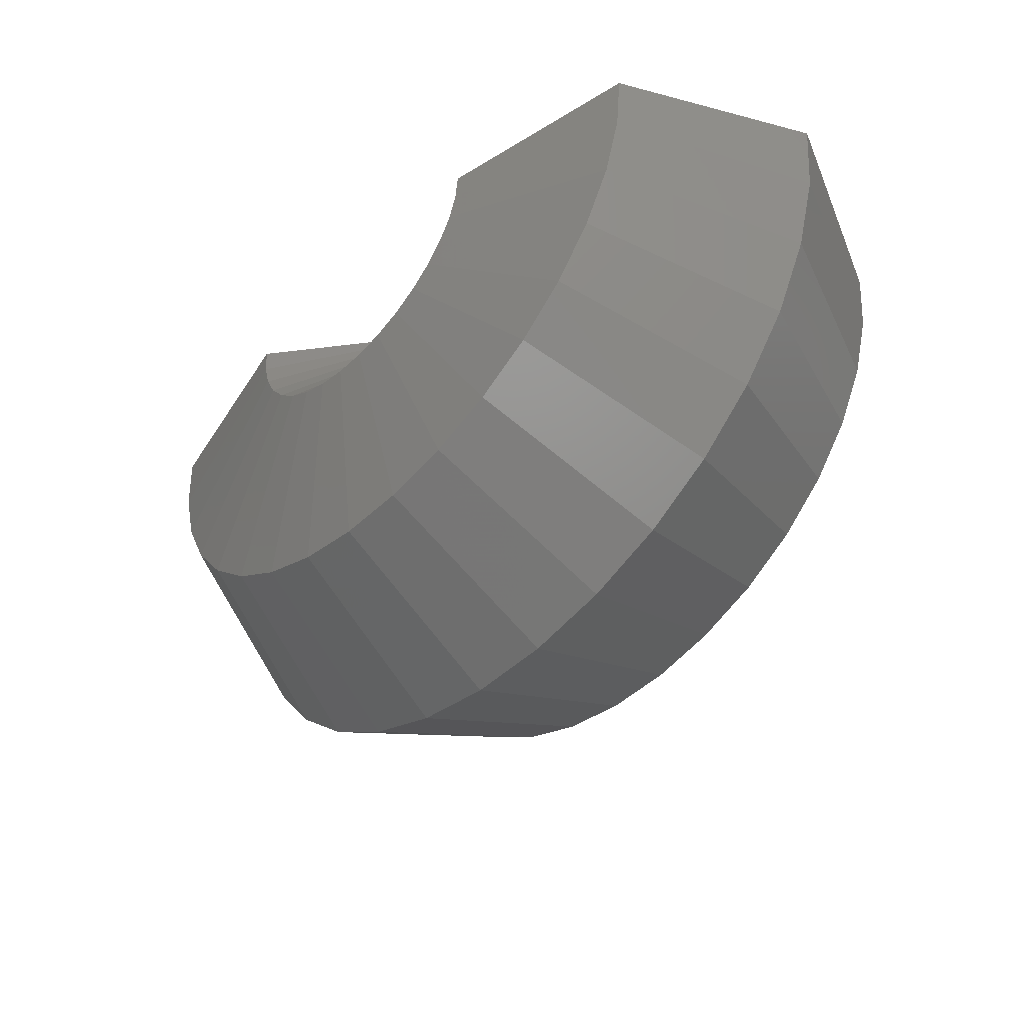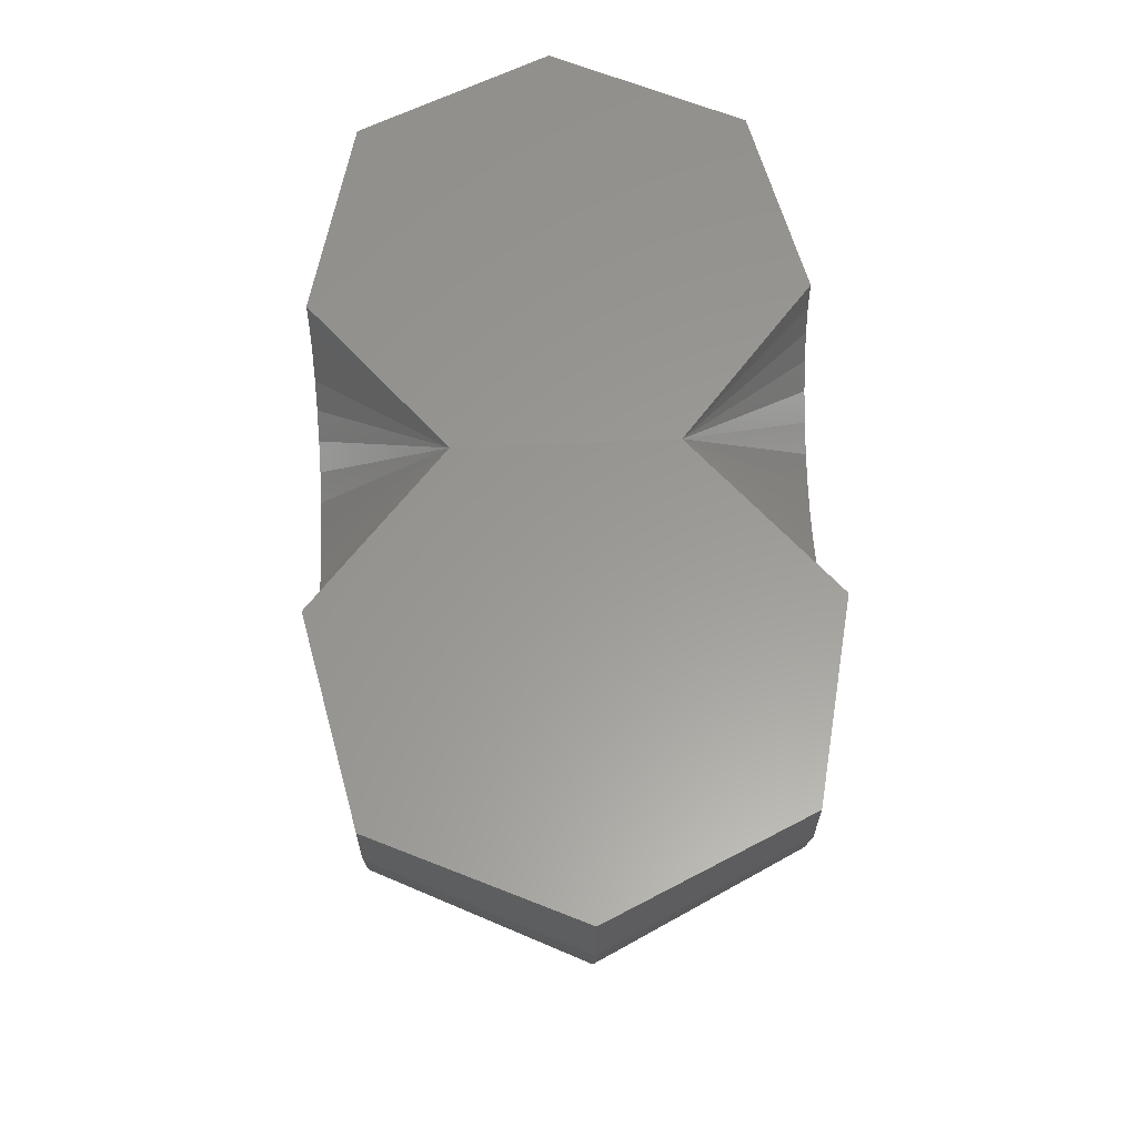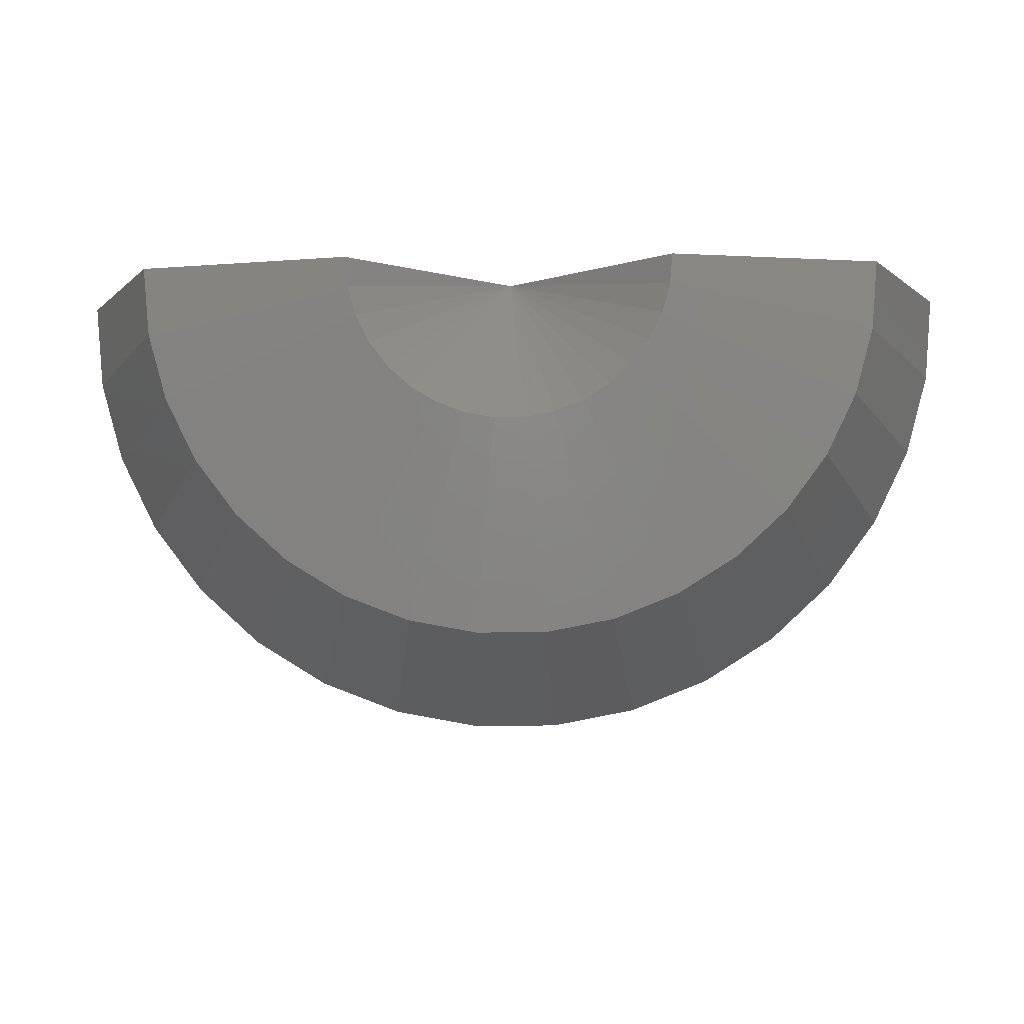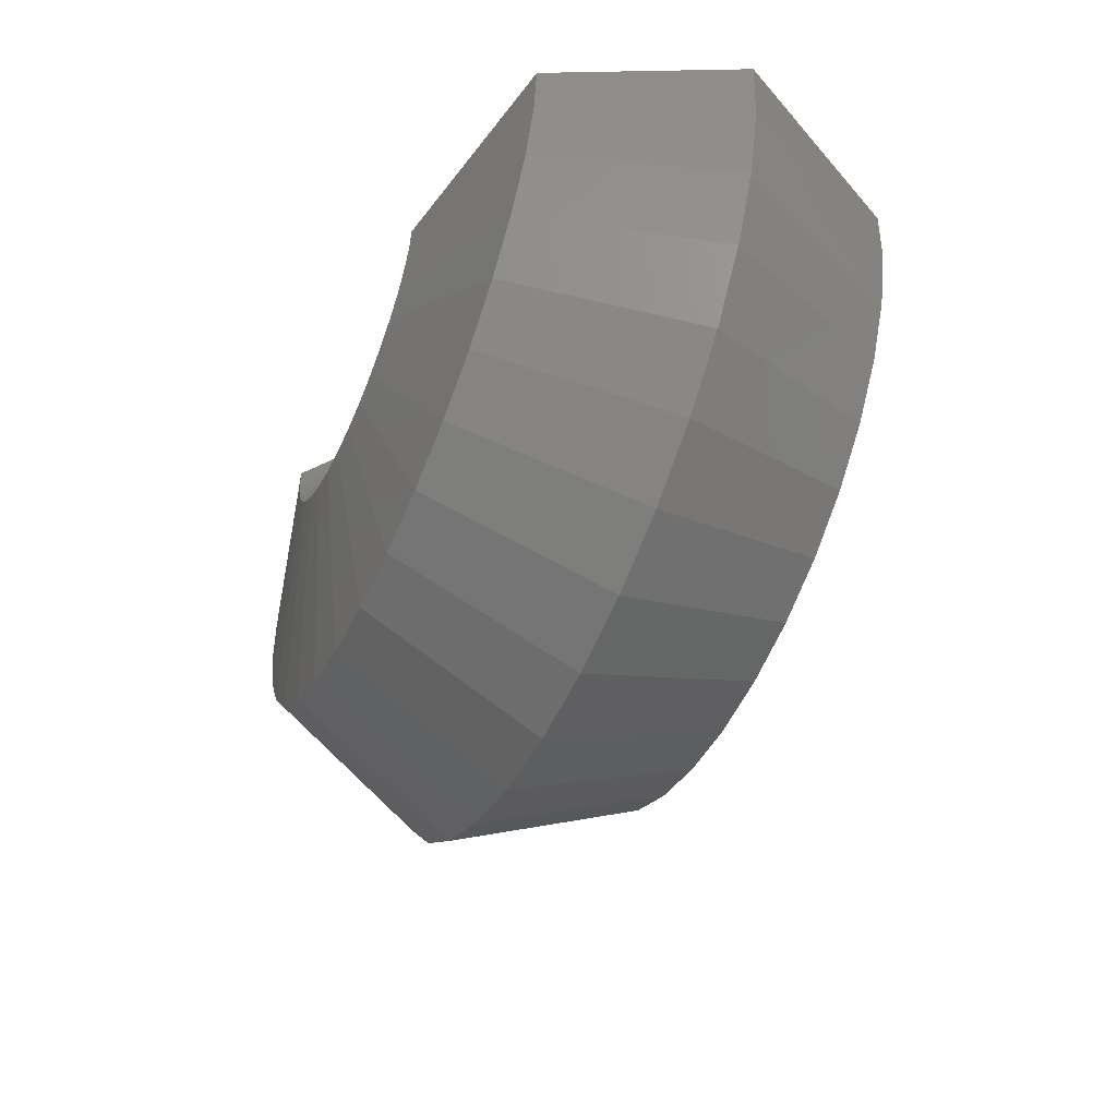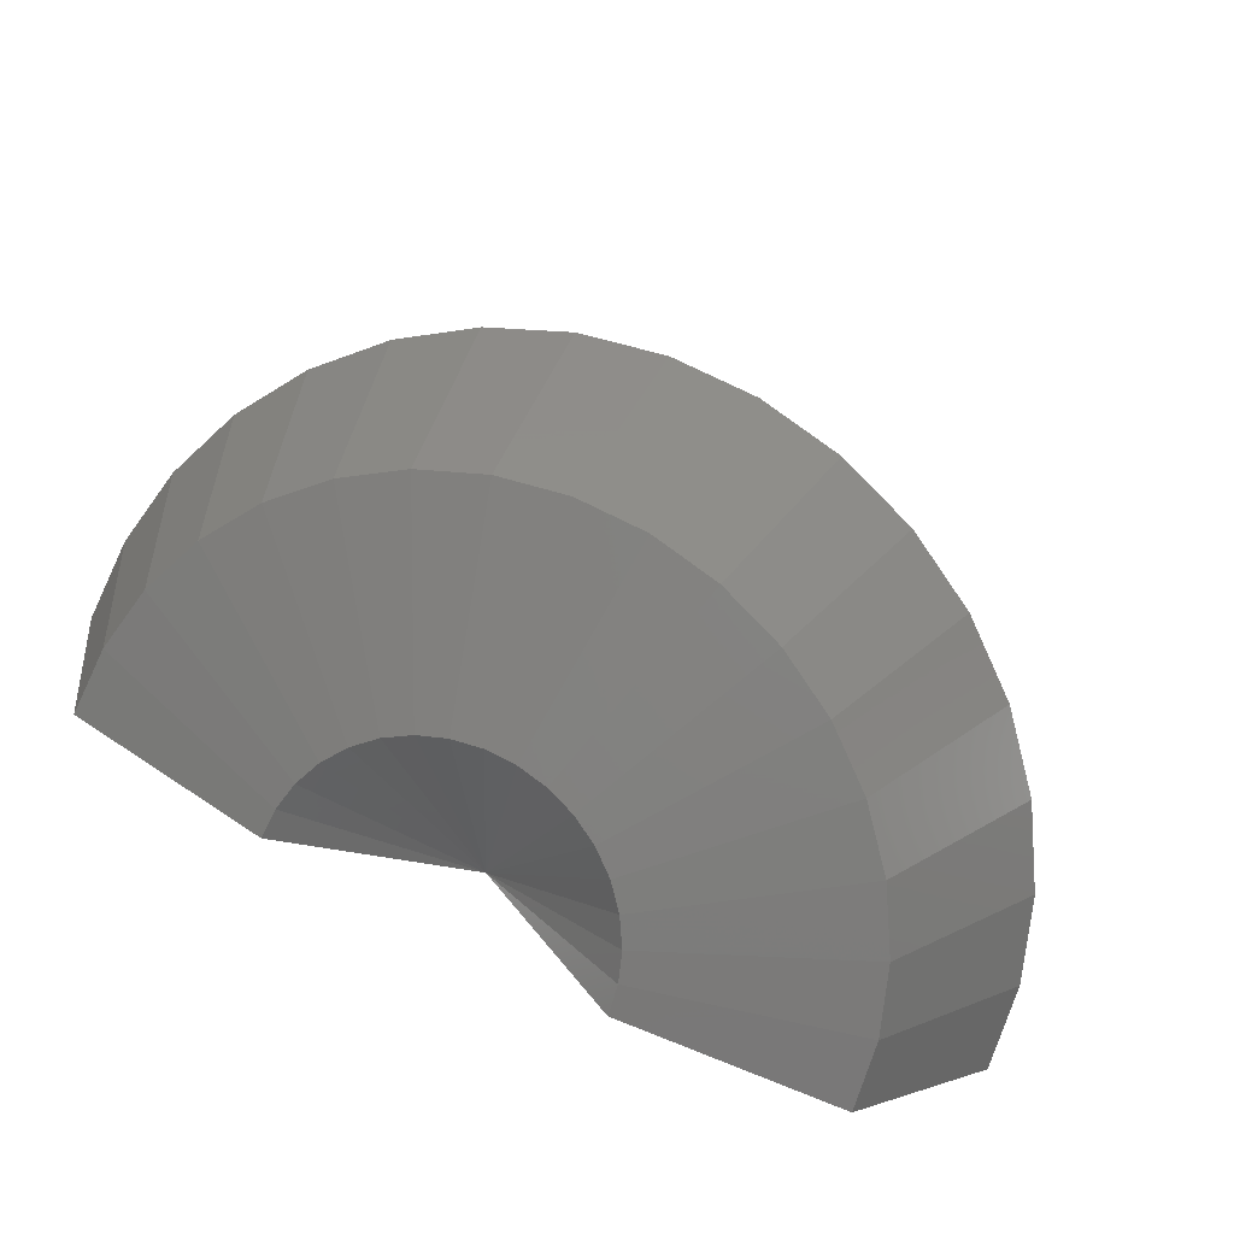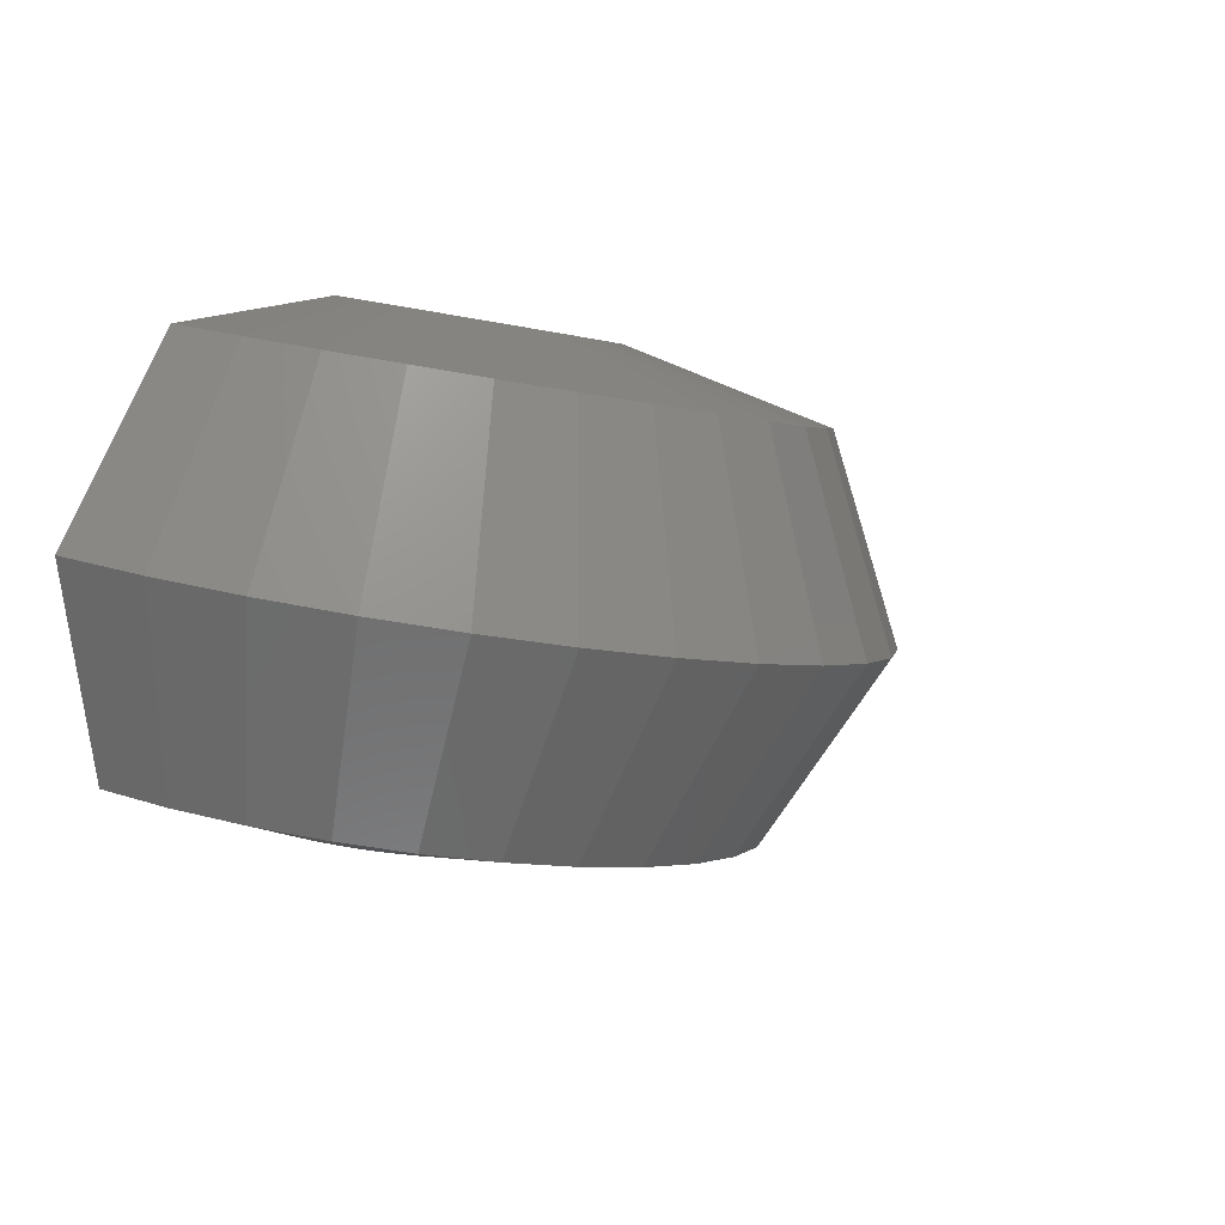
<metadata>
{"format":"stl","ext":"stl","renderer":"f3d","projection":"perspective","resolution":1024,"background":"white","views":[{"elev":-47.1,"azim":65.0,"up":"+Y"},{"elev":60.2,"azim":-74.6,"up":"+Y"},{"elev":-6.9,"azim":-161.0,"up":"+Y"},{"elev":-53.6,"azim":-96.1,"up":"+Y"},{"elev":-68.9,"azim":-21.4,"up":"+Z"},{"elev":21.3,"azim":-57.8,"up":"+Z"}]}
</metadata>
<code>
# stl→obj: 92 verts, 180 faces
v -1.345 0.006194 -0.329
v -1.916 0.01418 0.009953
v -0.7422 3.081e-33 -0.1016
v -1.996 0.01759 0.6578
v -0.5423 5.634e-17 0.5136
v -1.542 0.01404 1.126
v -0.9042 0.006329 1.062
v 0.07286 1.374e-16 0.7442
v 0.6265 1.81e-16 0.4213
v 0.7188 1.554e-16 -0.2246
v 0.2728 7.939e-17 -0.7013
v -0.3885 9.39e-18 -0.6398
v -0.8969 -0.08853 1.059
v -0.8732 -0.1804 1.052
v -0.8337 -0.266 1.039
v -0.7798 -0.3425 1.021
v -0.7135 -0.4072 0.9998
v -0.6369 -0.458 0.9749
v -0.5528 -0.4931 0.9476
v -0.4639 -0.5112 0.9187
v -0.3734 -0.5118 0.8893
v -0.2844 -0.4948 0.8603
v -0.1998 -0.4608 0.8329
v -0.1227 -0.4111 0.8078
v -0.0556 -0.3472 0.786
v -0.000876 -0.2714 0.7682
v 0.03961 -0.1863 0.755
v 0.06448 -0.09476 0.747
v -0.9487 -1.016 0.9332
v -0.762 -1.094 0.8726
v 0.3414 -0.7705 0.514
v 0.4628 -0.6023 0.4745
v 0.5527 -0.4134 0.4453
v 0.6079 -0.2103 0.4273
v -1.266 -0.7601 1.036
v -1.385 -0.5903 1.075
v -1.473 -0.4002 1.104
v -1.526 -0.1965 1.121
v 0.1925 -0.9123 0.5623
v 0.02132 -1.023 0.618
v -0.1663 -1.098 0.679
v -0.5648 -1.134 0.8085
v -0.364 -1.136 0.7432
v -1.119 -0.9038 0.9885
v -0.7729 -1.42 0.2602
v -0.5214 -1.422 0.1784
v -0.2739 -1.375 0.09802
v -0.03897 -1.281 0.02167
v 0.1754 -1.142 -0.04799
v 0.3618 -0.9647 -0.1086
v 0.5139 -0.7541 -0.158
v 0.6264 -0.5176 -0.1946
v 0.6955 -0.2633 -0.217
v -1.02 -1.37 0.3404
v -1.254 -1.273 0.4164
v -1.466 -1.132 0.4855
v -1.651 -0.9517 0.5454
v -1.8 -0.7391 0.5941
v -1.91 -0.5011 0.6297
v -1.976 -0.246 0.6512
v -0.9296 -1.145 -0.3105
v -0.7269 -1.146 -0.3764
v -0.5274 -1.108 -0.4413
v -0.338 -1.032 -0.5028
v -0.1652 -0.9207 -0.559
v -0.01496 -0.7776 -0.6078
v 0.1076 -0.6079 -0.6476
v 0.1983 -0.4172 -0.6771
v 0.254 -0.2122 -0.6952
v -1.129 -1.104 -0.2459
v -1.317 -1.026 -0.1846
v -1.489 -0.9122 -0.1289
v -1.637 -0.7671 -0.0806
v -1.758 -0.5958 -0.04141
v -1.846 -0.404 -0.01266
v -1.899 -0.1983 0.004659
v -0.7381 -0.4842 -0.5262
v -0.5142 -0.3398 -0.5989
v -0.4607 -0.2656 -0.6163
v -0.421 -0.1823 -0.6292
v -0.3967 -0.09274 -0.6371
v -1.223 -0.3352 -0.3686
v -1.276 -0.2603 -0.3515
v -1.314 -0.1765 -0.3389
v -1.338 -0.08664 -0.3313
v -1.158 -0.3985 -0.3897
v -1.083 -0.4482 -0.414
v -0.8253 -0.5009 -0.4979
v -0.9138 -0.5003 -0.4691
v -1.001 -0.4825 -0.4408
v -0.5799 -0.4023 -0.5776
v -0.6554 -0.451 -0.5531
f 1 2 3
f 3 2 4
f 3 4 5
f 5 4 6
f 5 6 7
f 8 9 5
f 5 9 10
f 5 10 3
f 3 10 11
f 3 11 12
f 5 7 13
f 5 13 14
f 5 14 15
f 5 15 16
f 5 16 17
f 5 17 18
f 5 18 19
f 5 19 20
f 5 20 21
f 5 21 22
f 5 22 23
f 5 23 24
f 5 24 25
f 5 25 26
f 5 26 27
f 5 27 28
f 5 28 8
f 19 29 30
f 25 31 26
f 26 31 32
f 26 32 27
f 27 32 33
f 27 33 28
f 28 33 34
f 28 34 8
f 8 34 9
f 35 16 36
f 36 16 15
f 36 15 37
f 37 15 14
f 37 14 38
f 38 14 13
f 38 13 6
f 6 13 7
f 31 25 39
f 39 25 24
f 39 24 40
f 40 24 23
f 40 23 41
f 19 30 20
f 20 30 42
f 20 42 21
f 21 42 43
f 21 43 22
f 22 43 41
f 22 41 23
f 16 35 17
f 17 35 44
f 17 44 18
f 18 44 29
f 18 29 19
f 42 45 43
f 43 45 46
f 43 46 41
f 41 46 47
f 41 47 40
f 40 47 48
f 40 48 39
f 39 48 49
f 39 49 31
f 31 49 50
f 31 50 32
f 32 50 51
f 32 51 33
f 33 51 52
f 33 52 34
f 34 52 53
f 34 53 9
f 9 53 10
f 45 42 54
f 54 42 30
f 54 30 55
f 55 30 29
f 55 29 56
f 56 29 44
f 56 44 57
f 57 44 35
f 57 35 58
f 58 35 36
f 58 36 59
f 59 36 37
f 59 37 60
f 60 37 38
f 60 38 4
f 4 38 6
f 45 61 46
f 46 61 62
f 46 62 47
f 47 62 63
f 47 63 48
f 48 63 64
f 48 64 49
f 49 64 65
f 49 65 50
f 50 65 66
f 50 66 51
f 51 66 67
f 51 67 52
f 52 67 68
f 52 68 53
f 53 68 69
f 53 69 10
f 10 69 11
f 61 45 70
f 70 45 54
f 70 54 71
f 71 54 55
f 71 55 72
f 72 55 56
f 72 56 73
f 73 56 57
f 73 57 74
f 74 57 58
f 74 58 75
f 75 58 59
f 75 59 76
f 76 59 60
f 76 60 2
f 2 60 4
f 77 64 63
f 66 78 67
f 67 78 79
f 67 79 68
f 68 79 80
f 68 80 69
f 69 80 81
f 69 81 11
f 11 81 12
f 82 73 83
f 83 73 74
f 83 74 84
f 84 74 75
f 84 75 85
f 85 75 76
f 85 76 1
f 1 76 2
f 73 82 72
f 72 82 86
f 72 86 71
f 71 86 87
f 71 87 70
f 77 63 88
f 88 63 62
f 88 62 89
f 89 62 61
f 89 61 90
f 90 61 70
f 90 70 87
f 78 66 91
f 91 66 65
f 91 65 92
f 92 65 64
f 92 64 77
f 3 12 81
f 3 81 80
f 3 80 79
f 3 79 78
f 3 78 91
f 3 91 92
f 3 92 77
f 3 77 88
f 3 88 89
f 3 89 90
f 3 90 87
f 3 87 86
f 3 86 82
f 3 82 83
f 3 83 84
f 3 84 85
f 3 85 1

</code>
